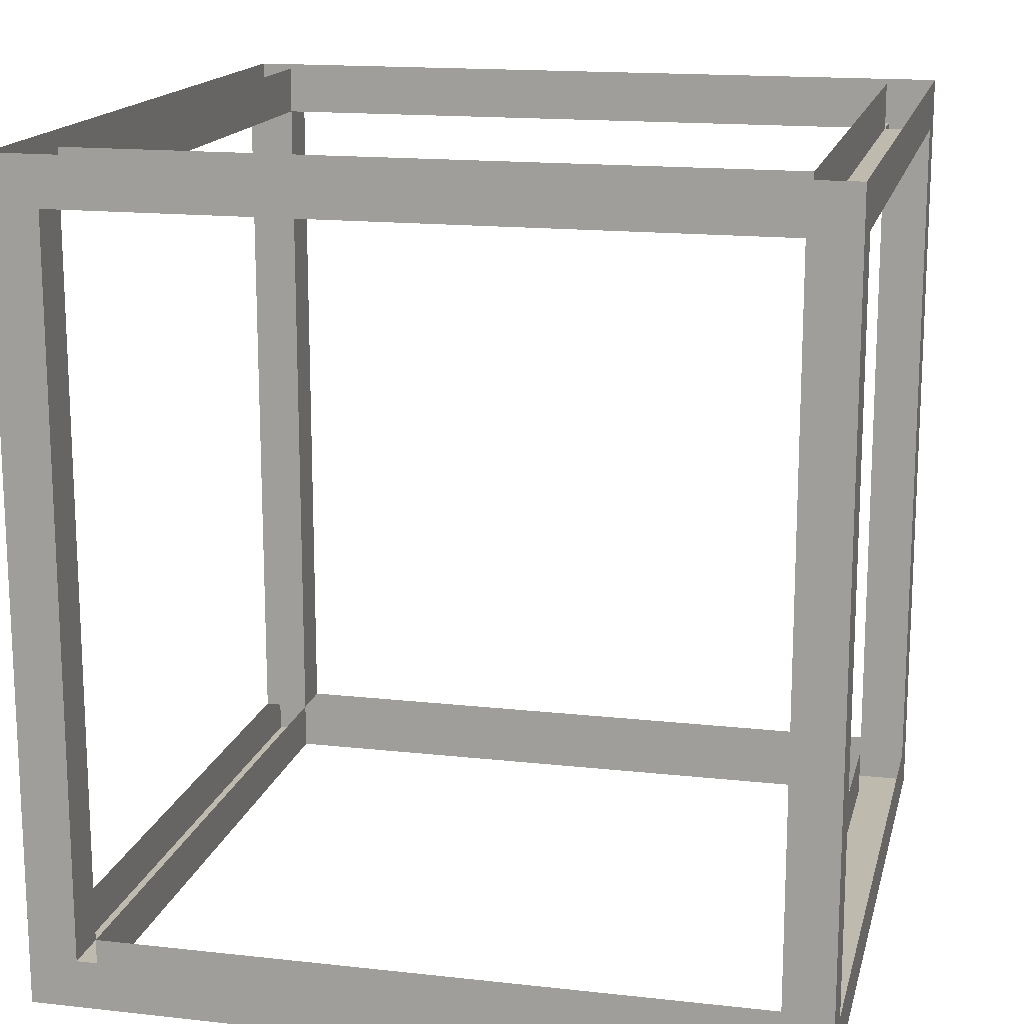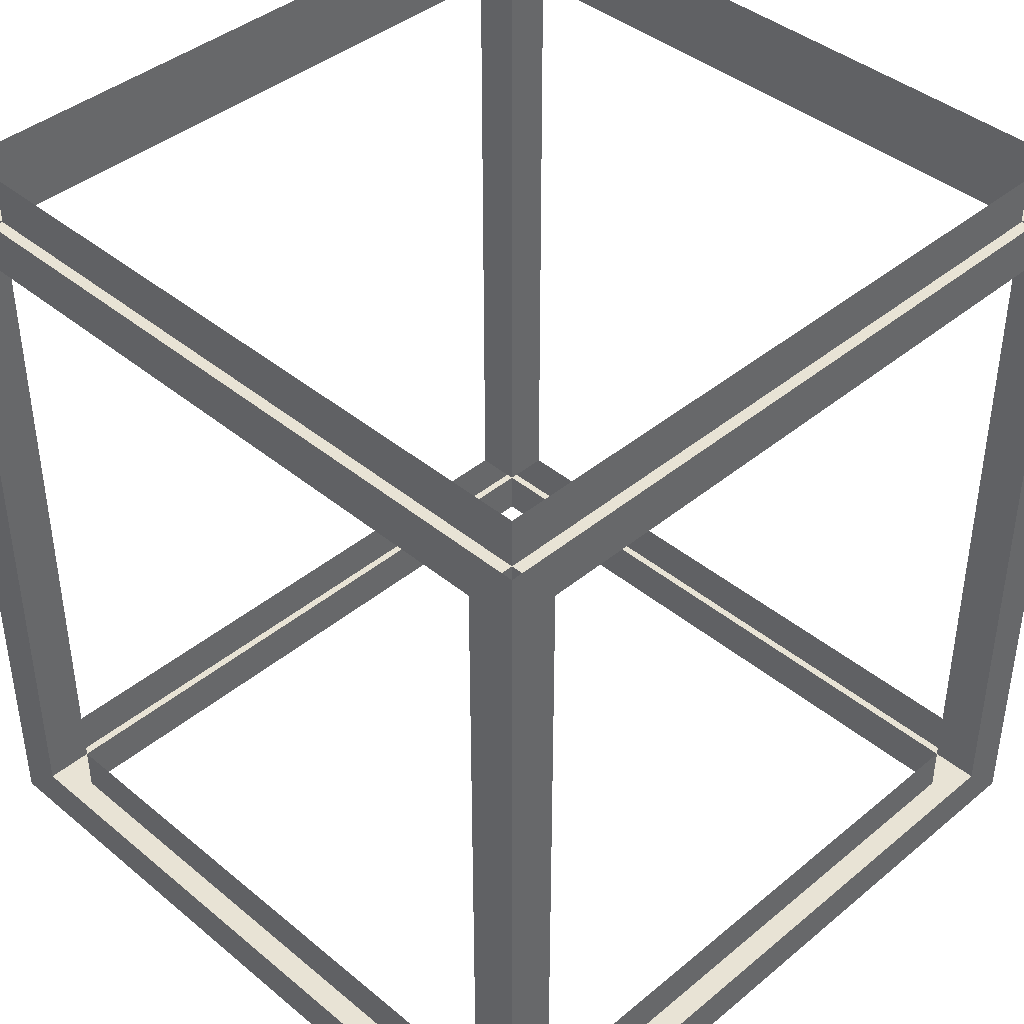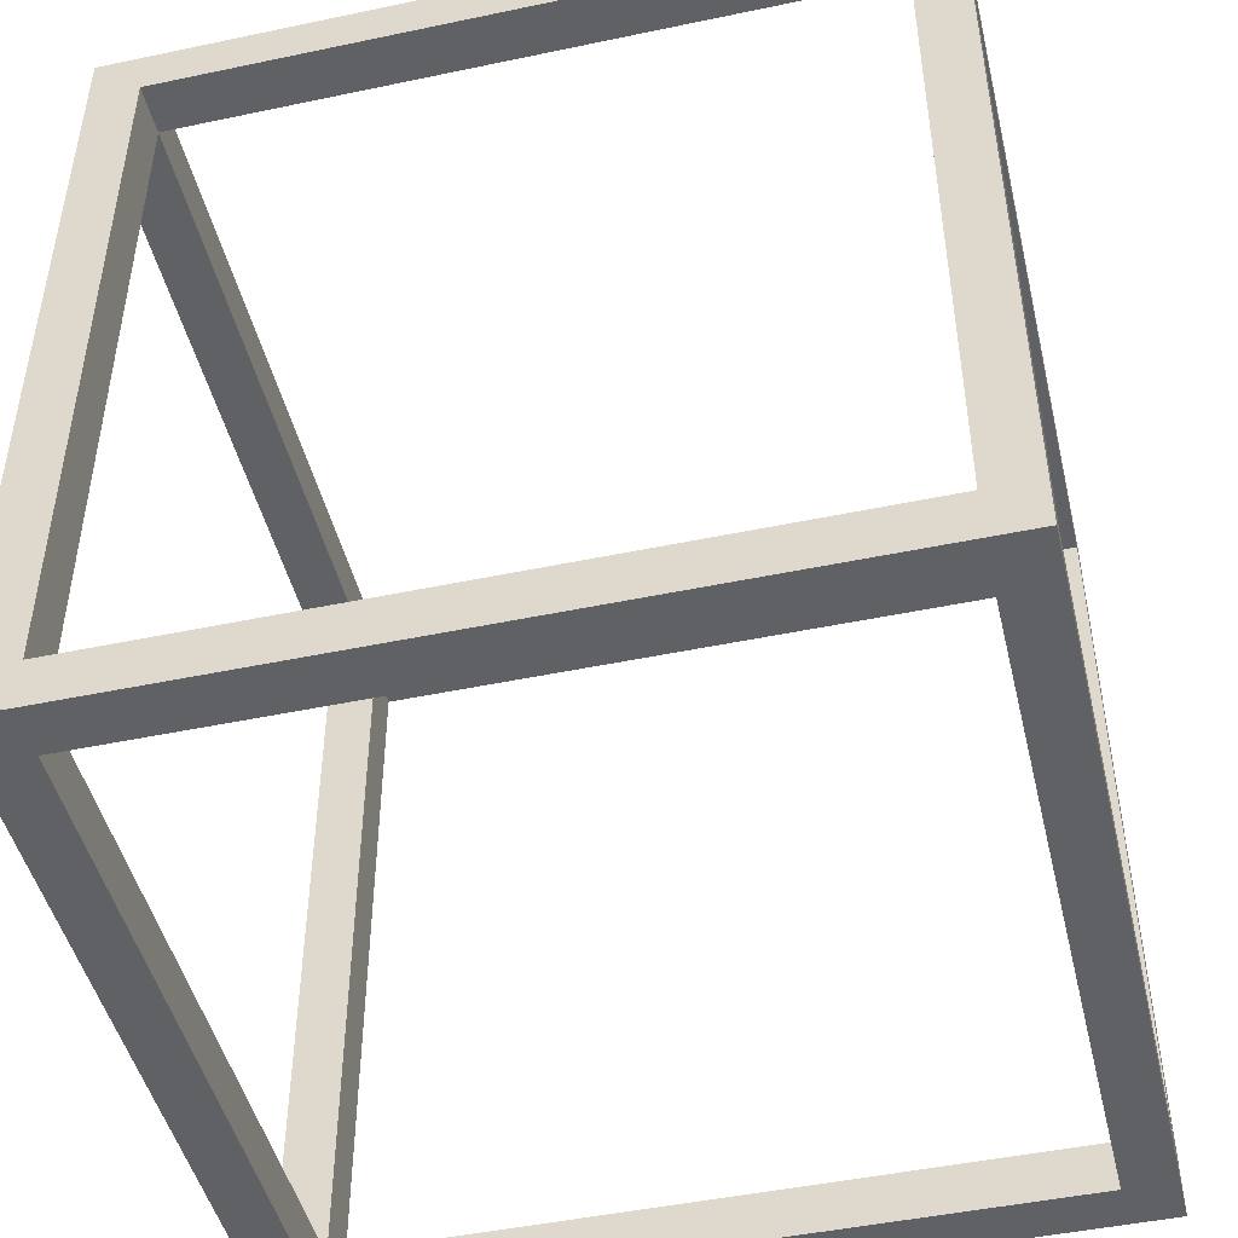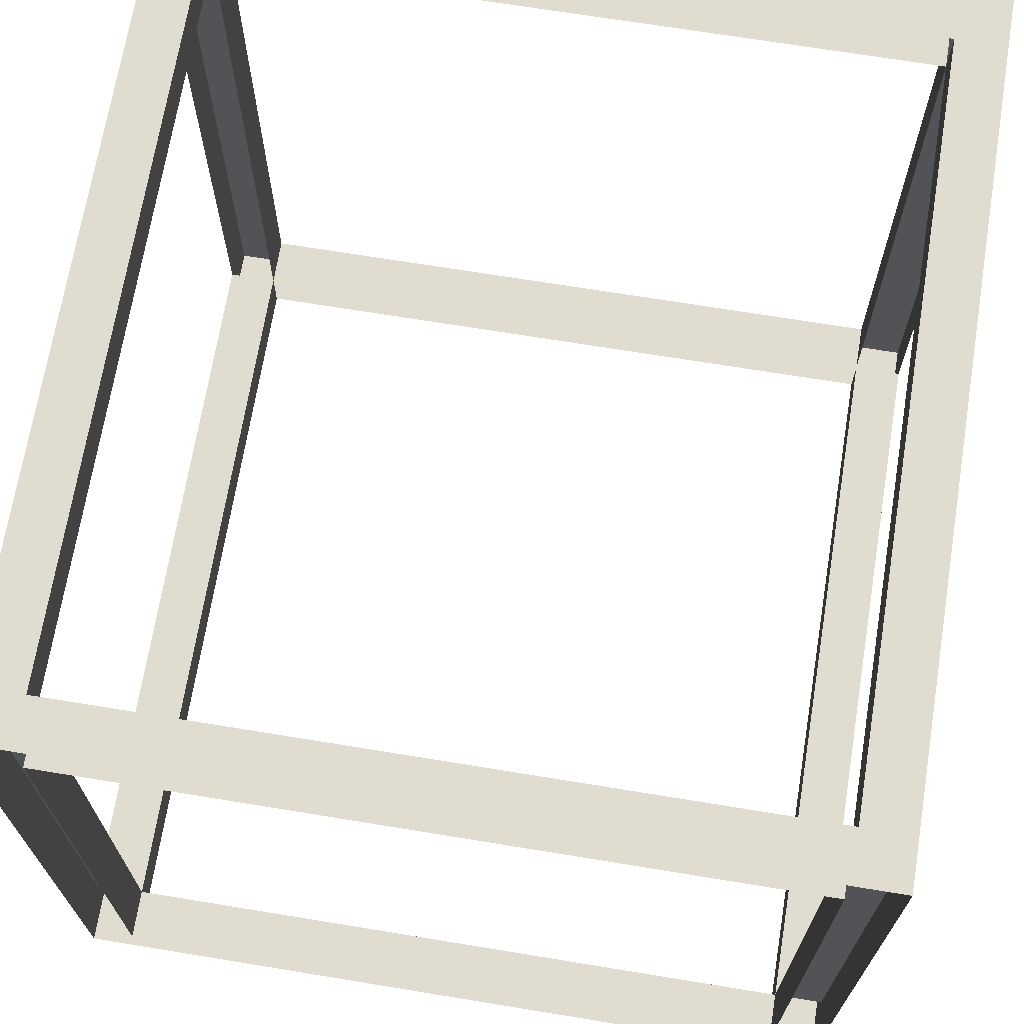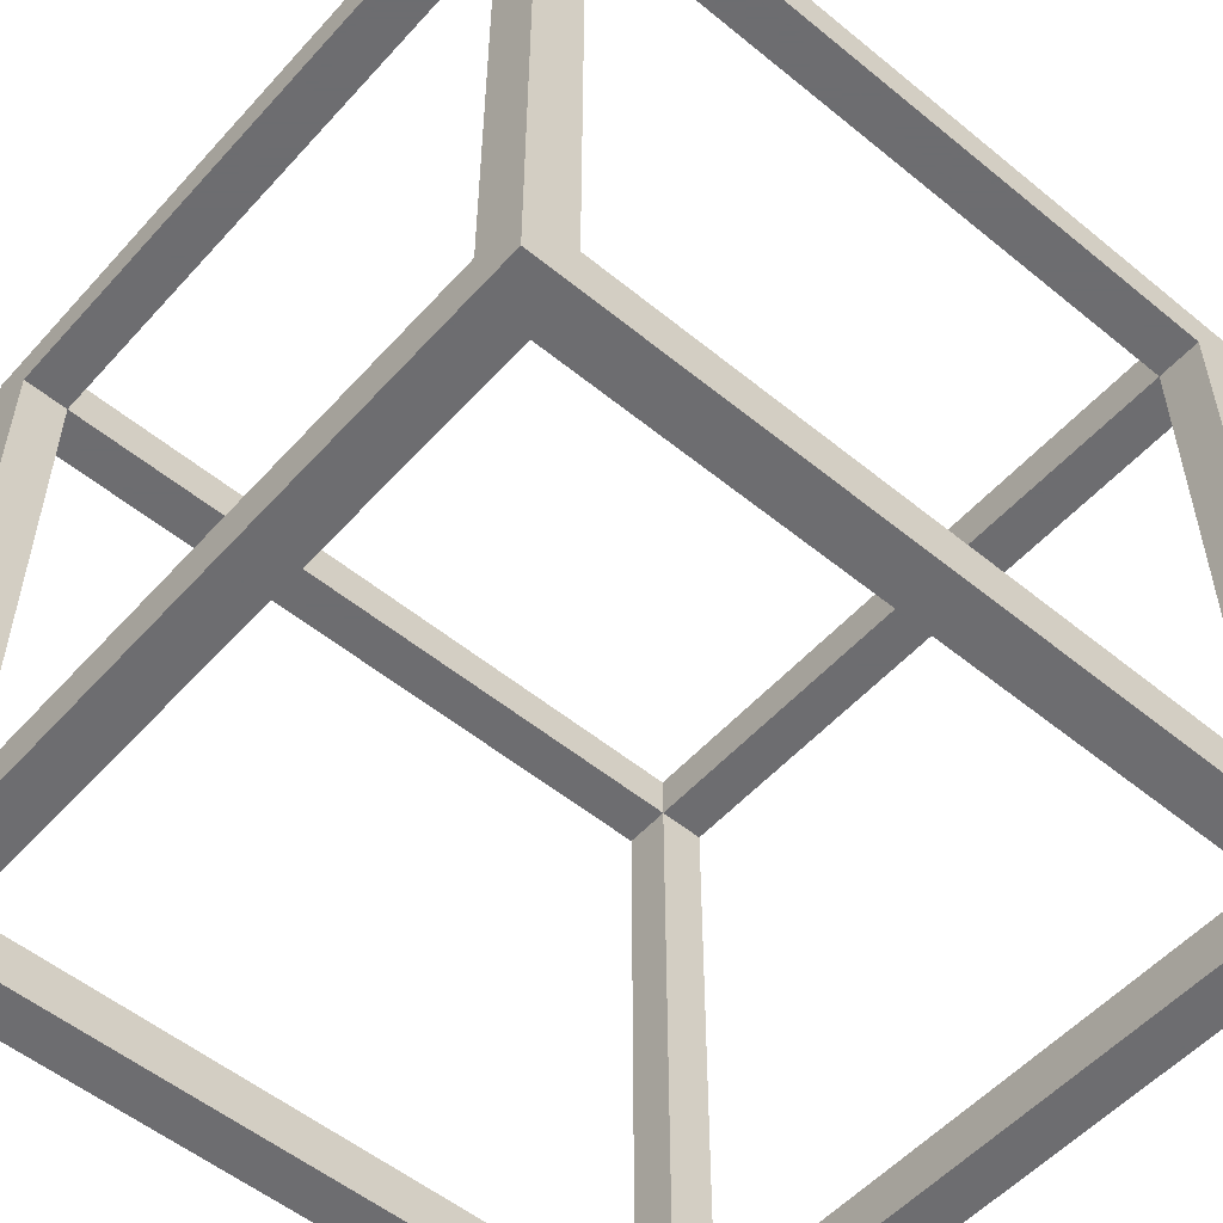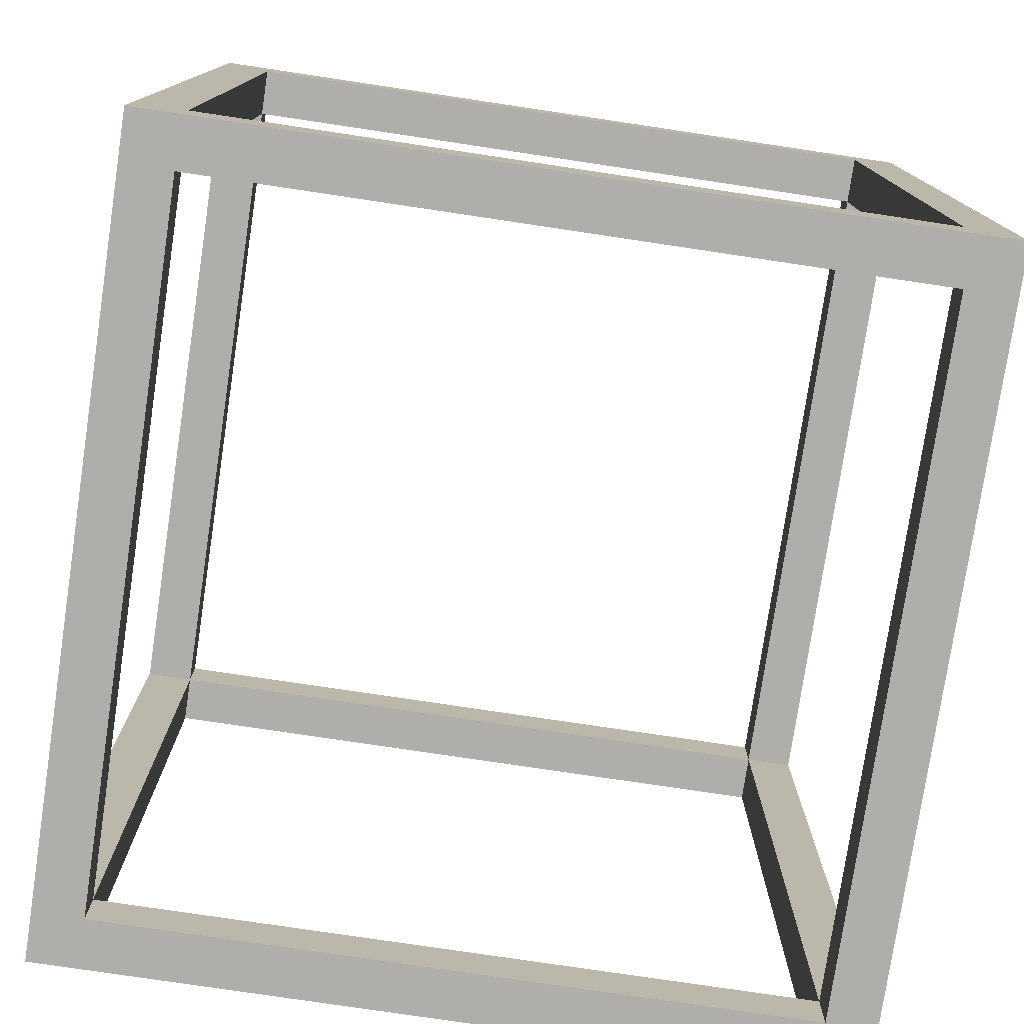
<metadata>
{"format":"obj","ext":"obj","renderer":"f3d","projection":"perspective","resolution":1024,"background":"white","views":[{"elev":15.8,"azim":-166.9,"up":"+Y"},{"elev":41.3,"azim":-135.0,"up":"+Y"},{"elev":-47.1,"azim":-166.6,"up":"+Y"},{"elev":69.4,"azim":-170.7,"up":"+Z"},{"elev":-54.1,"azim":49.0,"up":"+Z"},{"elev":-77.6,"azim":-8.5,"up":"+Y"}]}
</metadata>
<code>
v -0.4375 -1.062 -0.4375
v -0.4375 -1.062 0.4375
v -0.5 -1.062 0.5
v -0.5 -1.062 -0.5
v 0.4375 -1.062 -0.4375
v -0.4375 -1 -0.4375
v -0.4375 -1 0.4375
v 0.4375 -1.062 0.4375
v 0.5 -1.062 0.5
v -0.4375 -1 0.5
v -0.4375 -0.0625 0.5
v -0.5 0 0.5
v -0.5 -1 0.4375
v -0.5 -1 -0.4375
v -0.5 -0.0625 -0.4375
v -0.5 0 -0.5
v -0.4375 -1 -0.5
v 0.4375 -1 -0.5
v 0.5 -1.062 -0.5
v 0.4375 -1 -0.4375
v -0.4375 -0.0625 0.4375
v -0.5 -0.0625 0.4375
v -0.4375 -0.0625 -0.4375
v -0.4375 0 0.4375
v 0.4375 -0.0625 0.4375
v 0.4375 -0.0625 0.5
v 0.5 0 0.5
v 0.5 -1 0.4375
v 0.5 -0.0625 0.4375
v 0.5 0 -0.5
v 0.5 -0.0625 -0.4375
v 0.5 -1 -0.4375
v 0.4375 -0.0625 -0.5
v -0.4375 -0.0625 -0.5
v 0.4375 -0.0625 -0.4375
v 0.4375 0 -0.4375
v -0.4375 0 -0.4375
v 0.4375 -1 0.5
v 0.4375 -1 0.4375
v 0.4375 0 0.4375
f 1 2 3
f 1 3 4
f 1 4 5
f 2 8 9
f 2 9 3
f 4 19 5
f 5 19 9
f 5 9 8
f 21 22 15
f 21 15 23
f 21 25 11
f 11 25 26
f 35 31 29
f 35 29 25
f 35 23 33
f 35 33 18
f 35 18 20
f 33 23 34
f 1 5 6
f 1 6 7
f 1 7 2
f 2 7 8
f 3 9 10
f 3 10 11
f 3 11 12
f 3 12 13
f 3 13 14
f 3 14 4
f 4 14 15
f 4 15 16
f 4 16 17
f 4 17 18
f 4 18 19
f 5 8 20
f 5 20 6
f 21 11 10
f 21 10 7
f 21 7 13
f 21 13 22
f 21 23 24
f 21 24 25
f 11 26 12
f 12 26 27
f 27 26 9
f 27 9 28
f 27 28 29
f 27 29 30
f 30 29 31
f 30 31 32
f 30 32 19
f 30 19 18
f 30 18 33
f 30 33 34
f 30 34 16
f 16 34 17
f 17 34 23
f 17 23 6
f 6 23 14
f 14 23 15
f 35 33 18
f 35 18 20
f 35 20 32
f 35 32 31
f 35 25 36
f 35 36 37
f 35 37 23
f 28 9 19
f 28 19 32
f 26 38 9
f 9 38 10
f 12 22 13
f 22 12 16
f 22 16 15
f 23 37 24
f 20 8 39
f 39 8 7
f 38 26 25
f 38 25 39
f 39 25 28
f 28 25 29
f 36 25 40
f 40 25 24

</code>
